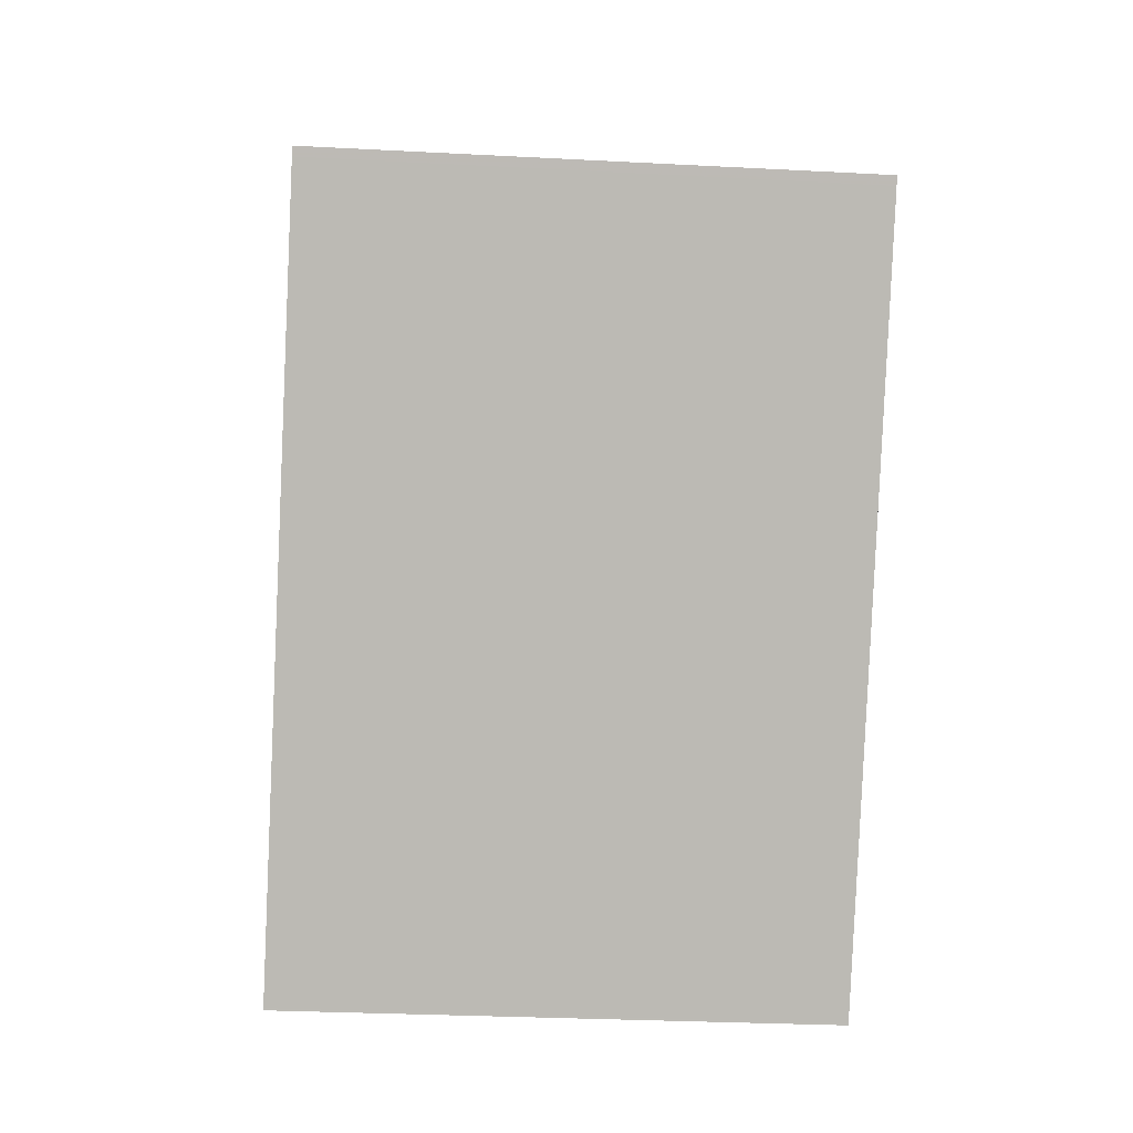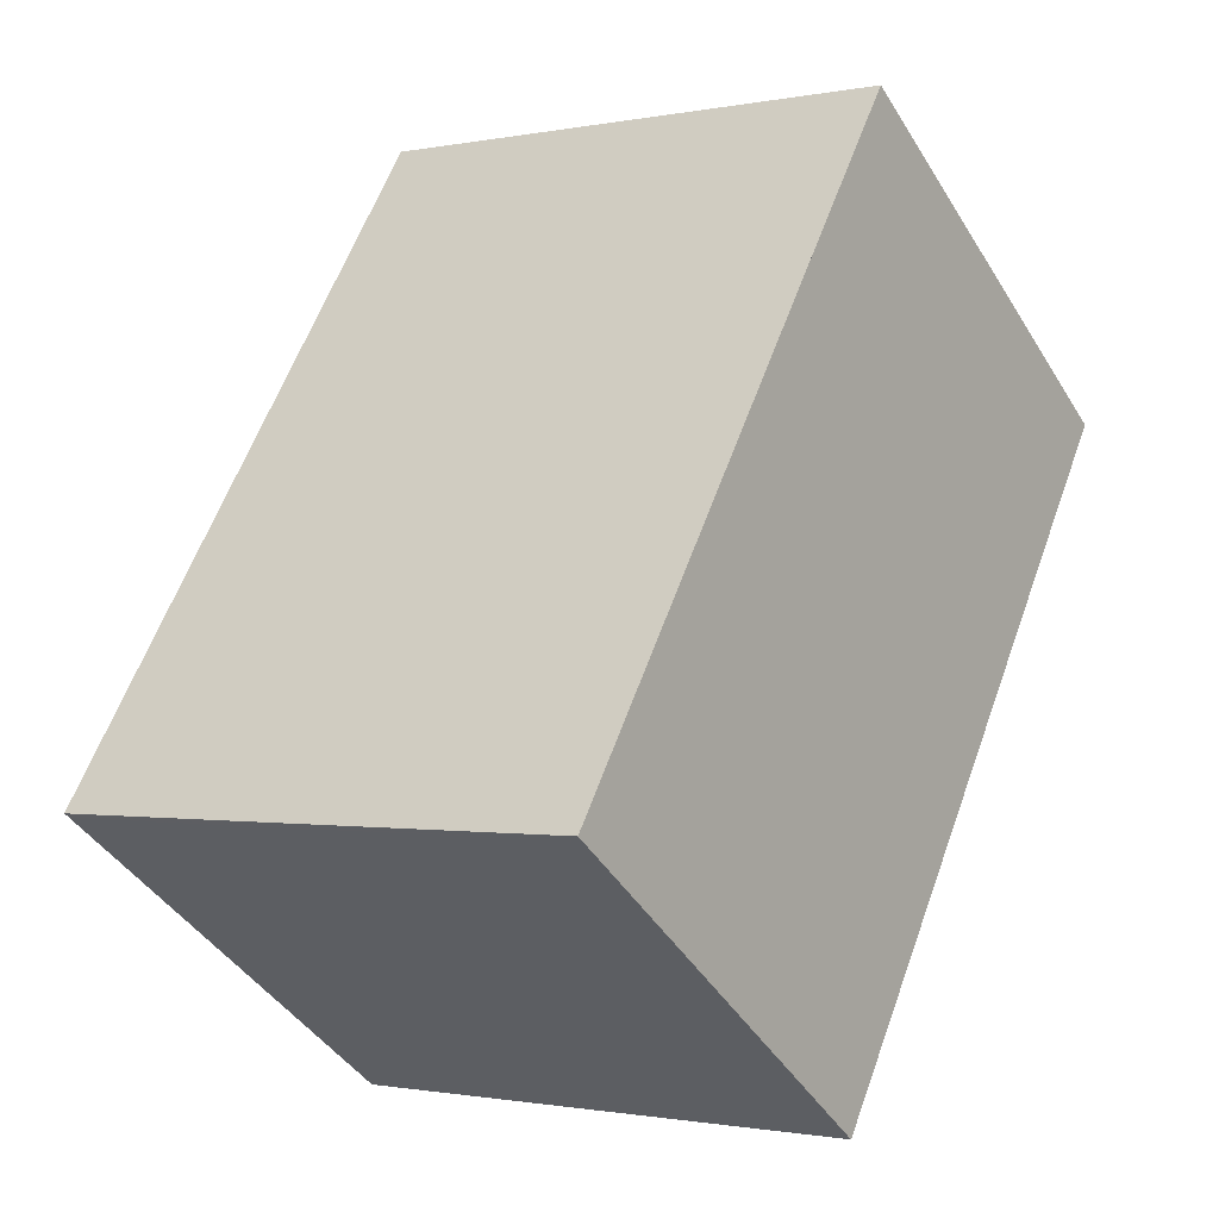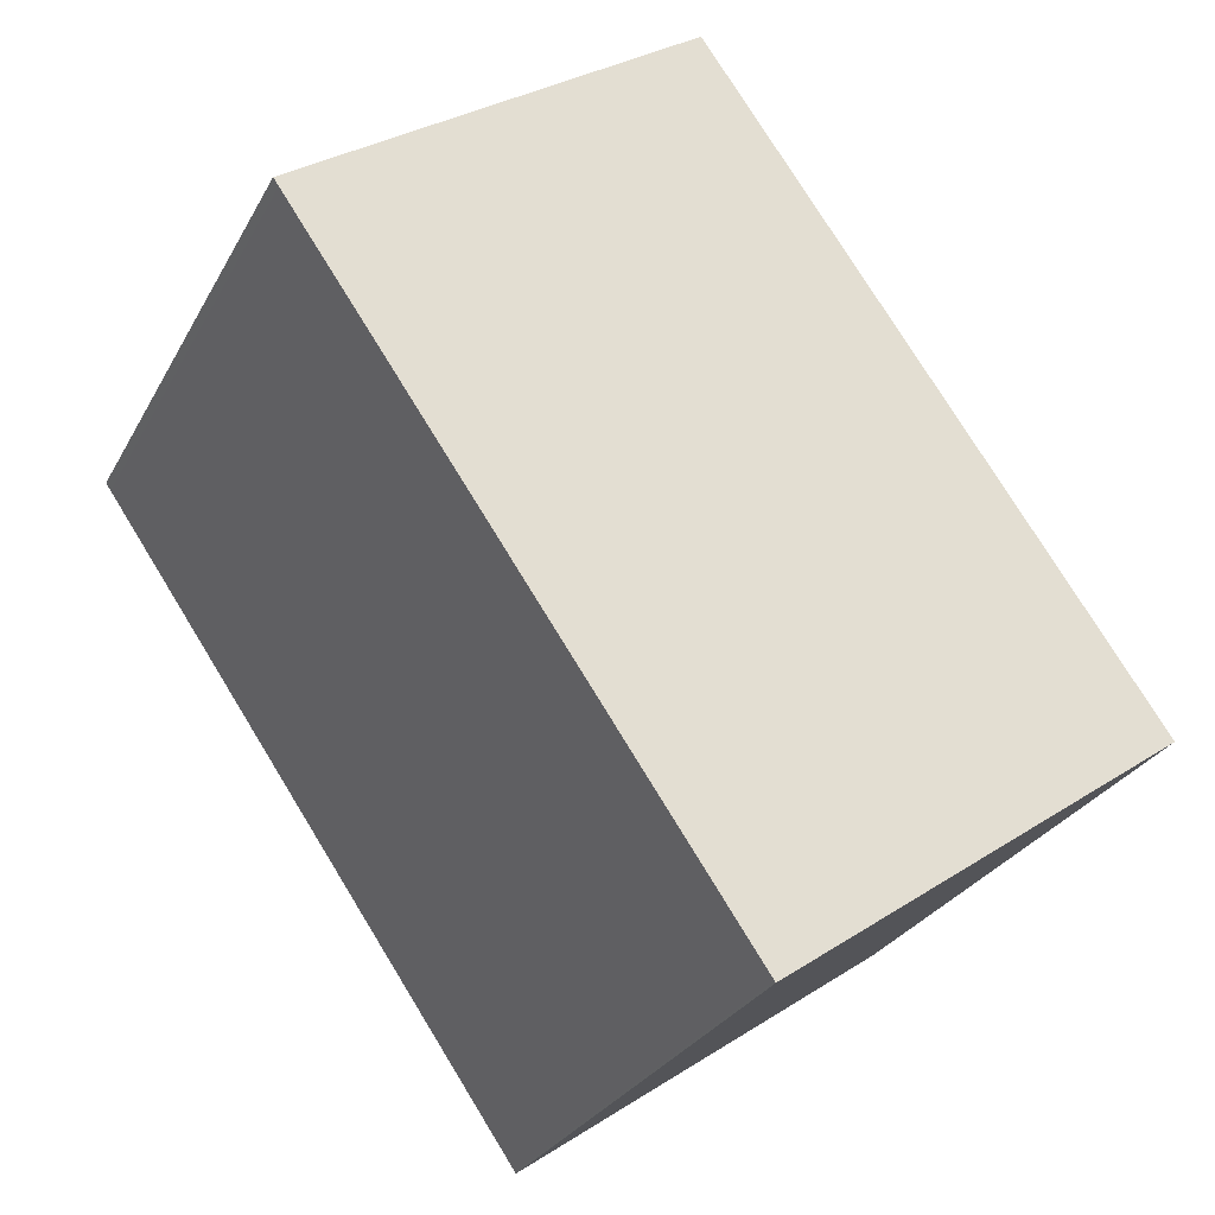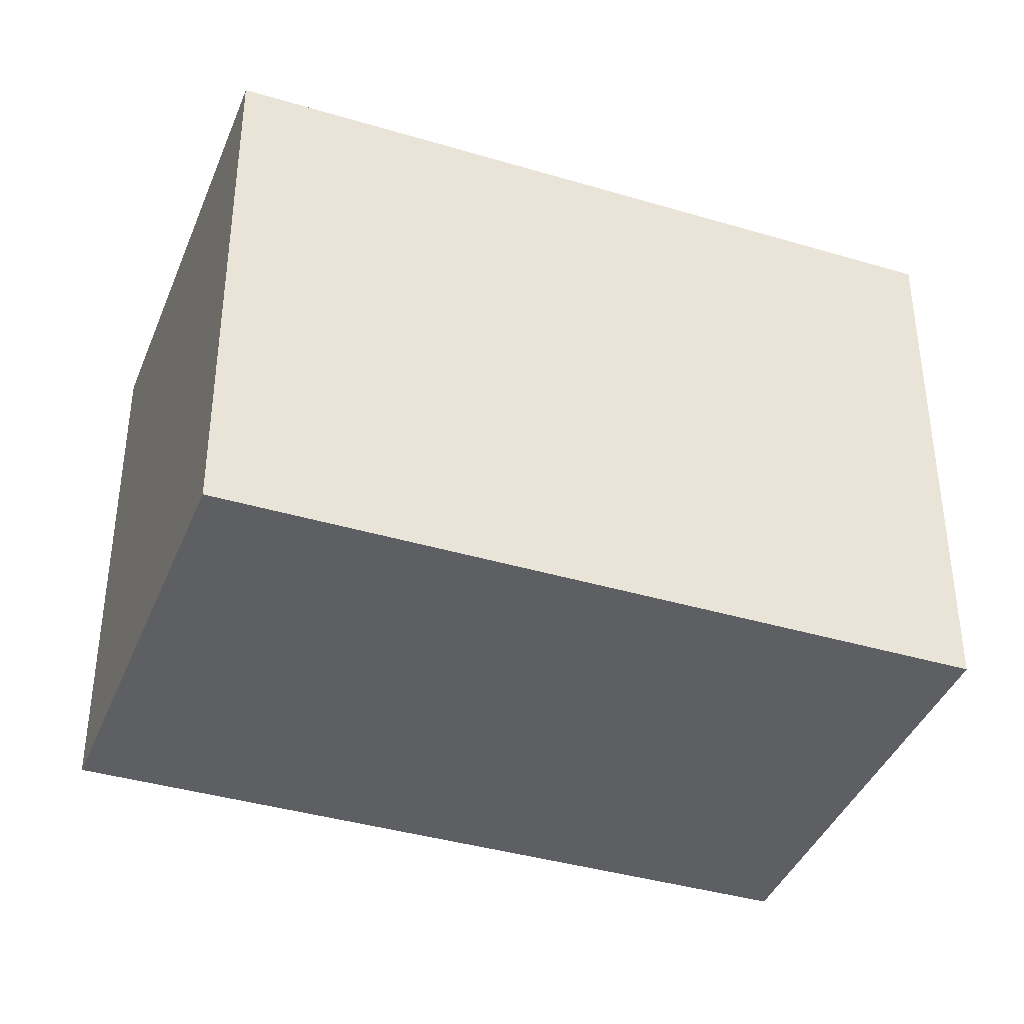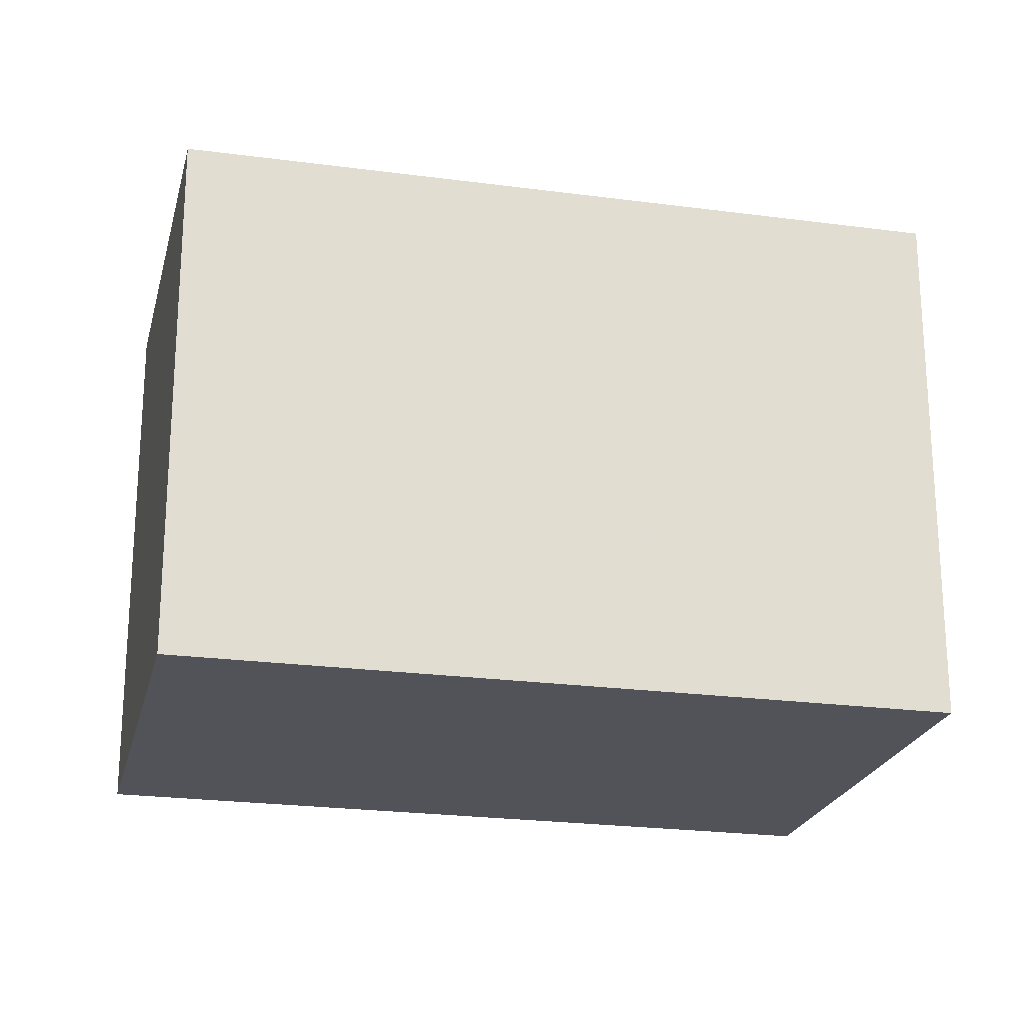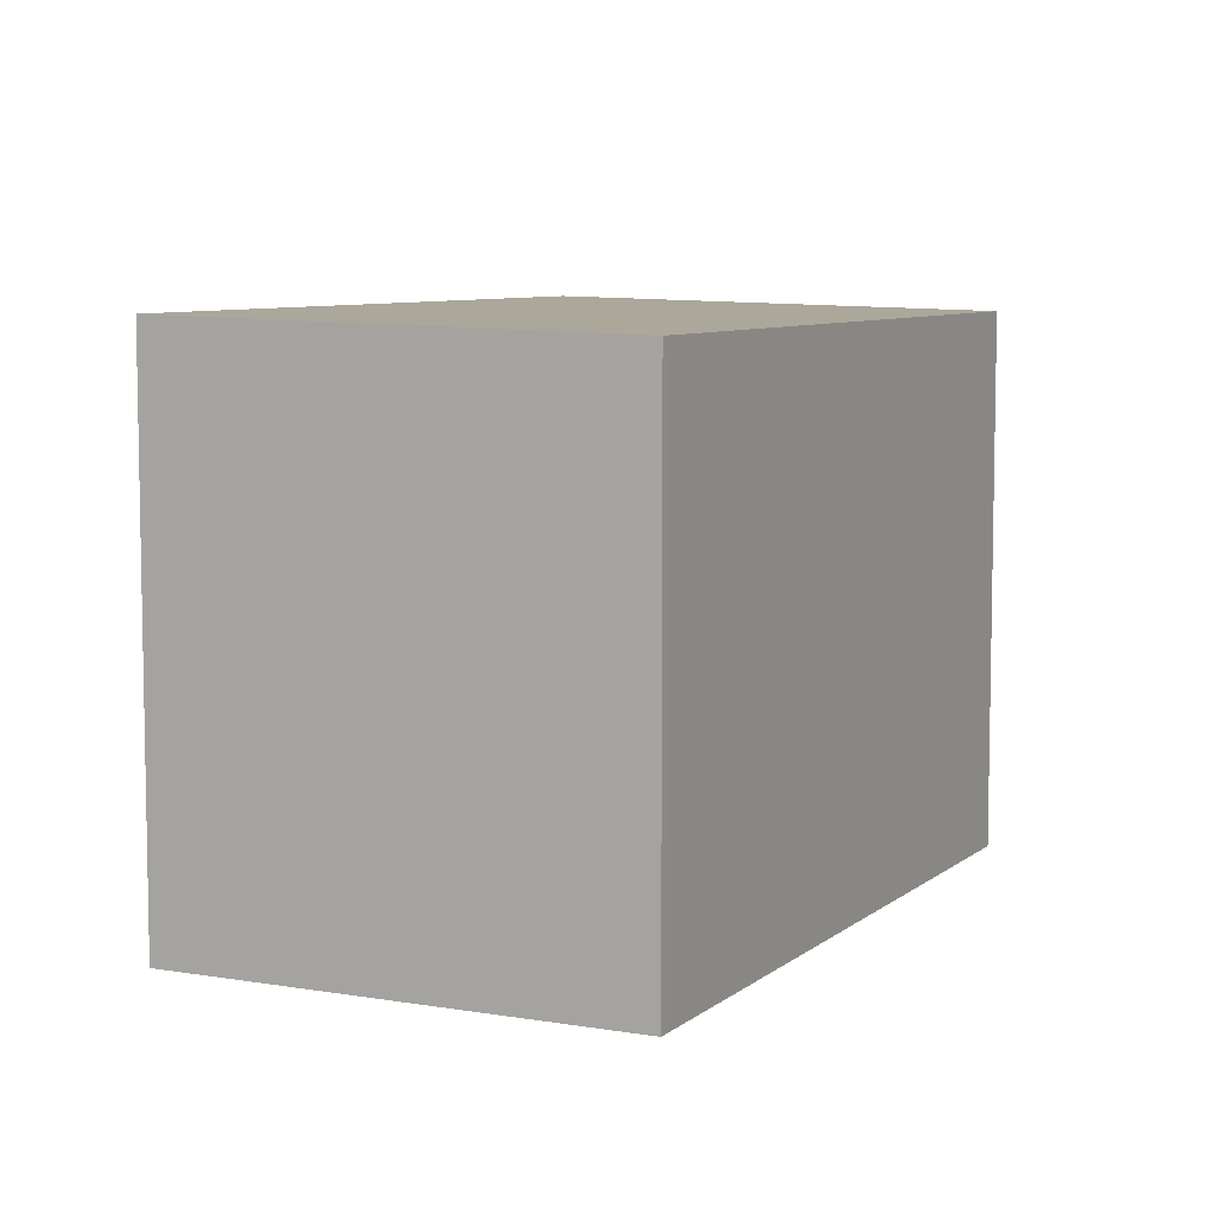
<metadata>
{"format":"obj","ext":"obj","renderer":"f3d","projection":"perspective","resolution":1024,"background":"white","views":[{"elev":-28.1,"azim":-94.6,"up":"+Y"},{"elev":-1.1,"azim":126.1,"up":"+Y"},{"elev":-28.4,"azim":-23.6,"up":"+Y"},{"elev":-39.5,"azim":104.6,"up":"+Z"},{"elev":-22.7,"azim":-68.3,"up":"+Z"},{"elev":7.3,"azim":-119.1,"up":"+Z"}]}
</metadata>
<code>
v -862.7 -1307 2.543
v -860.8 -1306 2.595
v -858.8 -1309 2.602
v -860.6 -1310 2.549
v -860.8 -1306 2.595
v -862.7 -1307 2.543
v -858.8 -1309 2.602
v -860.6 -1310 2.549
v -858.8 -1309 2.601
v -858.8 -1309 2.601
v -860.9 -1306 2.594
v -860.5 -1310 2.551
v -860.5 -1310 2.551
v -862.6 -1307 2.544
v -860.9 -1306 2.594
v -862.6 -1307 2.544
v -862.6 -1307 2.544
v -862.7 -1307 2.543
v -862.7 -1307 -4.441e-16
v -862.6 -1307 0
v -860.8 -1306 2.595
v -860.8 -1306 2.595
v -860.8 -1306 0
v -860.8 -1306 0
v -858.8 -1309 2.601
v -858.8 -1309 2.602
v -858.8 -1309 0
v -858.8 -1309 0
v -860.6 -1310 2.549
v -860.6 -1310 2.549
v -860.6 -1310 0
v -860.6 -1310 0
v -858.8 -1309 2.602
v -860.8 -1306 2.595
v -860.8 -1306 0
v -858.8 -1309 0
v -862.7 -1307 2.543
v -862.7 -1307 2.543
v -862.7 -1307 0
v -862.7 -1307 -4.441e-16
v -858.8 -1309 2.602
v -858.8 -1309 2.602
v -858.8 -1309 0
v -858.8 -1309 0
v -862.7 -1307 2.543
v -860.6 -1310 2.549
v -860.6 -1310 0
v -862.7 -1307 0
v -860.5 -1310 2.551
v -858.8 -1309 2.601
v -858.8 -1309 0
v -860.5 -1310 0
v -860.6 -1310 2.549
v -860.5 -1310 2.551
v -860.5 -1310 0
v -860.6 -1310 0
v -860.8 -1306 2.595
v -860.9 -1306 2.594
v -860.9 -1306 0
v -860.8 -1306 0
v -860.9 -1306 2.594
v -862.6 -1307 2.544
v -862.6 -1307 0
v -860.9 -1306 0
v -862.7 -1307 0
v -860.8 -1306 0
v -858.8 -1309 0
v -860.6 -1310 0
f 15 2 5 11
f 11 5 7 10
f 10 7 3 9
f 13 4 8 12
f 12 8 6 14
f 12 10 9 13
f 14 11 10 12
f 14 6 1 16
f 16 15 11 14
f 18 19 20 17
f 22 23 24 21
f 26 27 28 25
f 30 31 32 29
f 34 35 36 33
f 38 39 40 37
f 42 43 44 41
f 46 47 48 45
f 50 51 52 49
f 54 55 56 53
f 58 59 60 57
f 62 63 64 61
f 66 67 68 65

</code>
